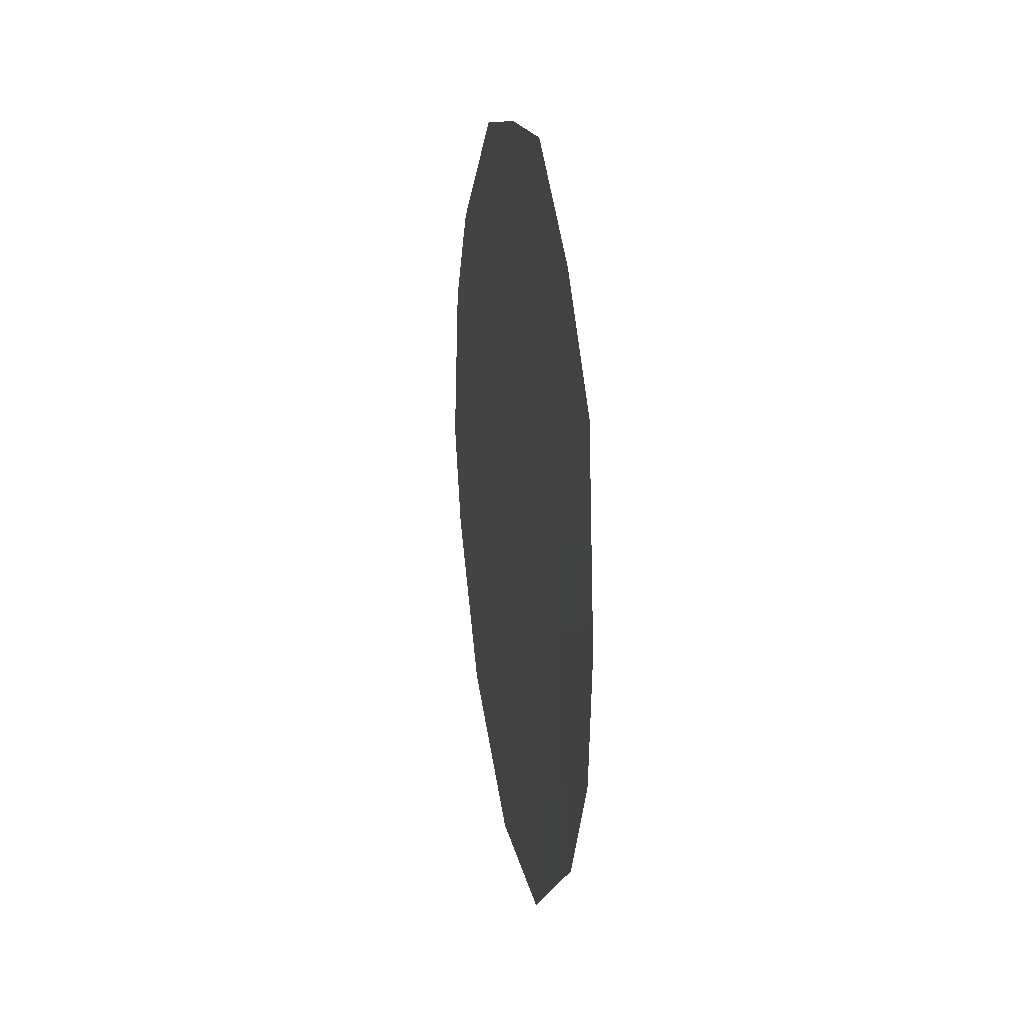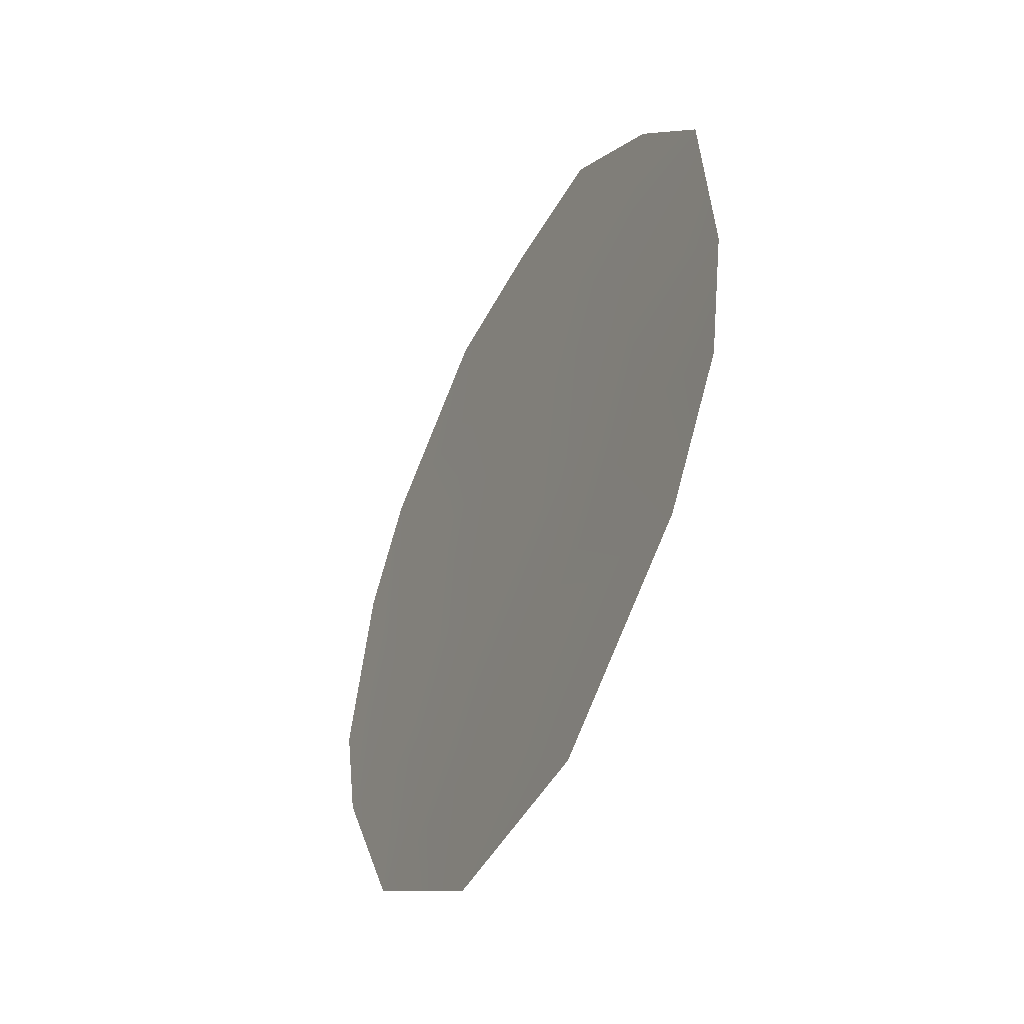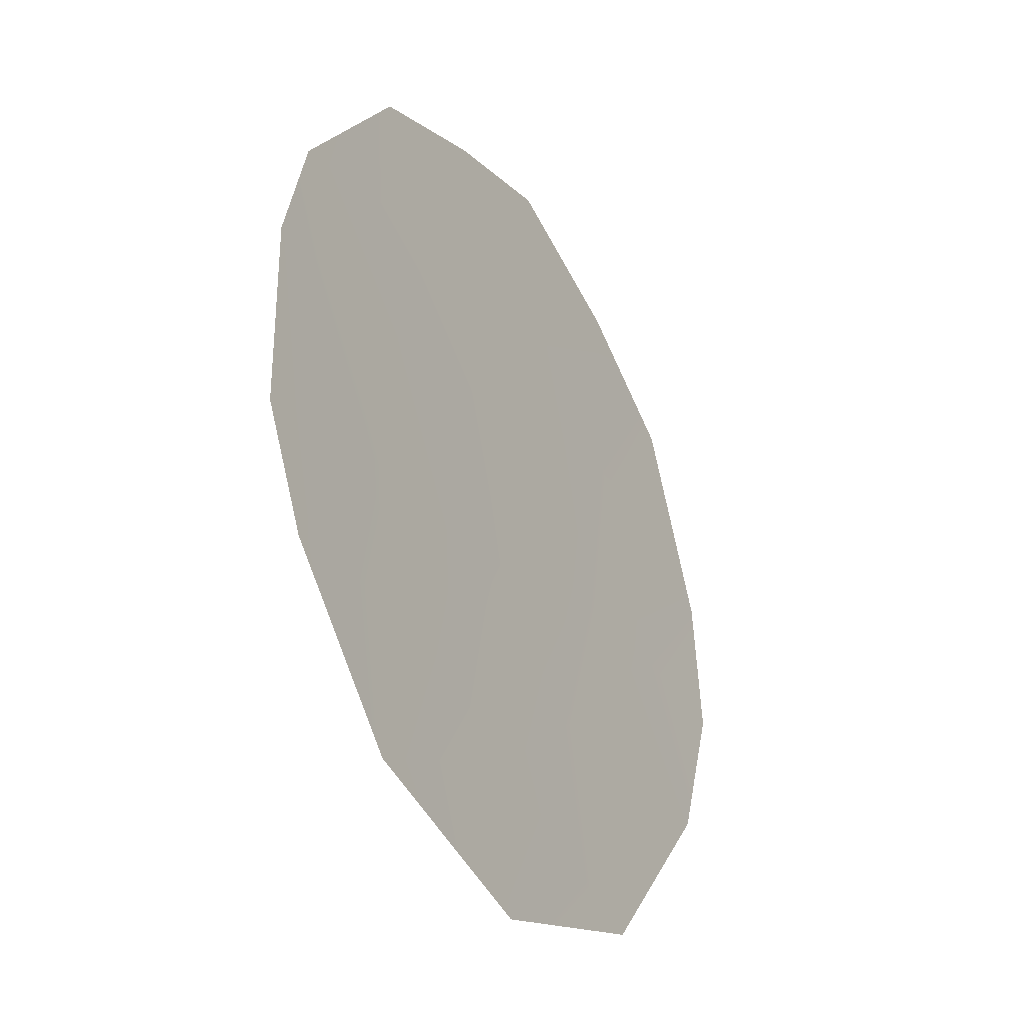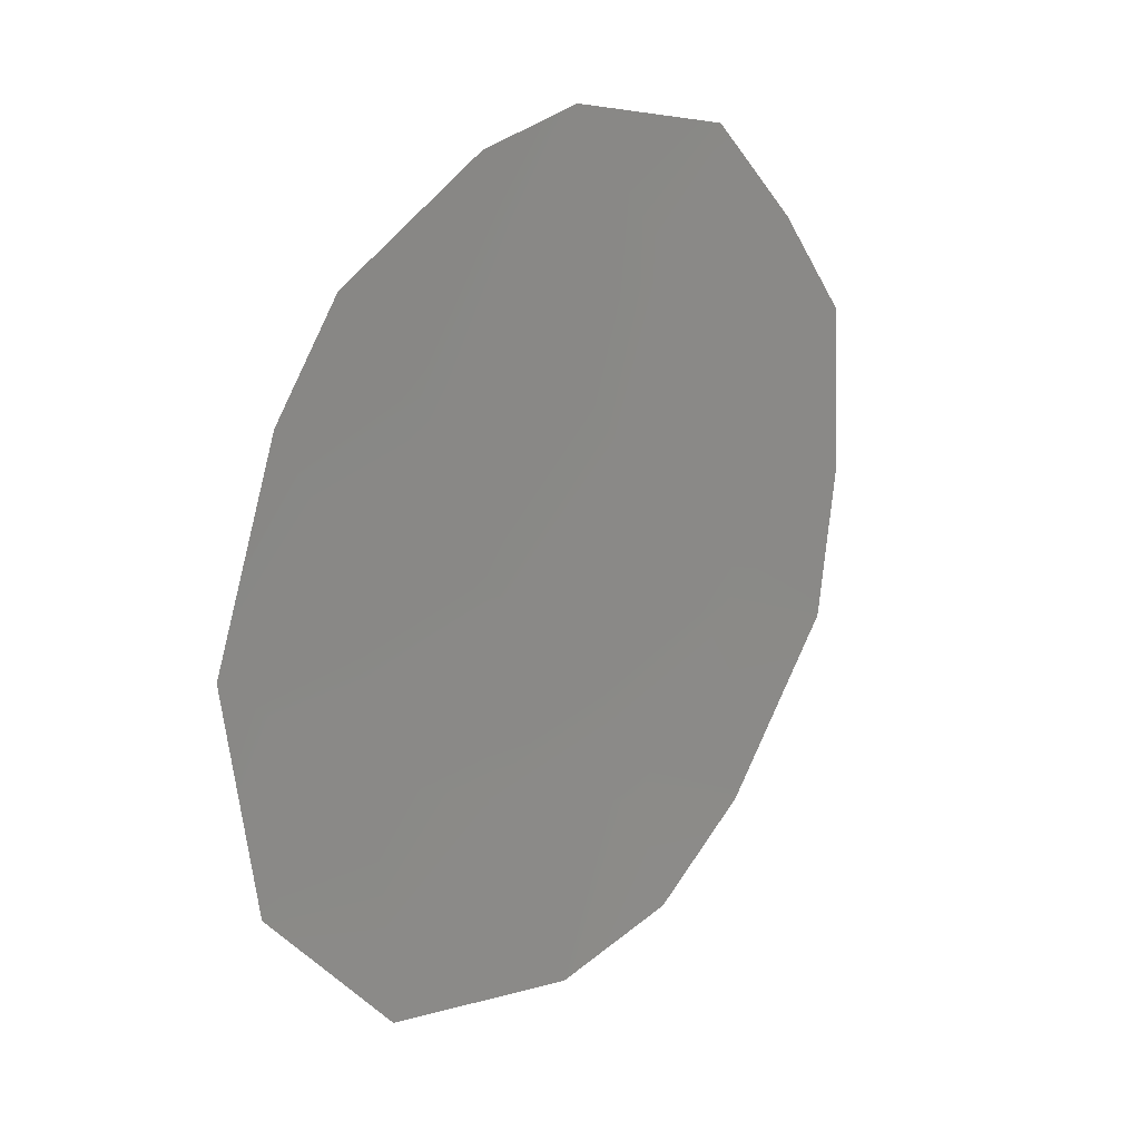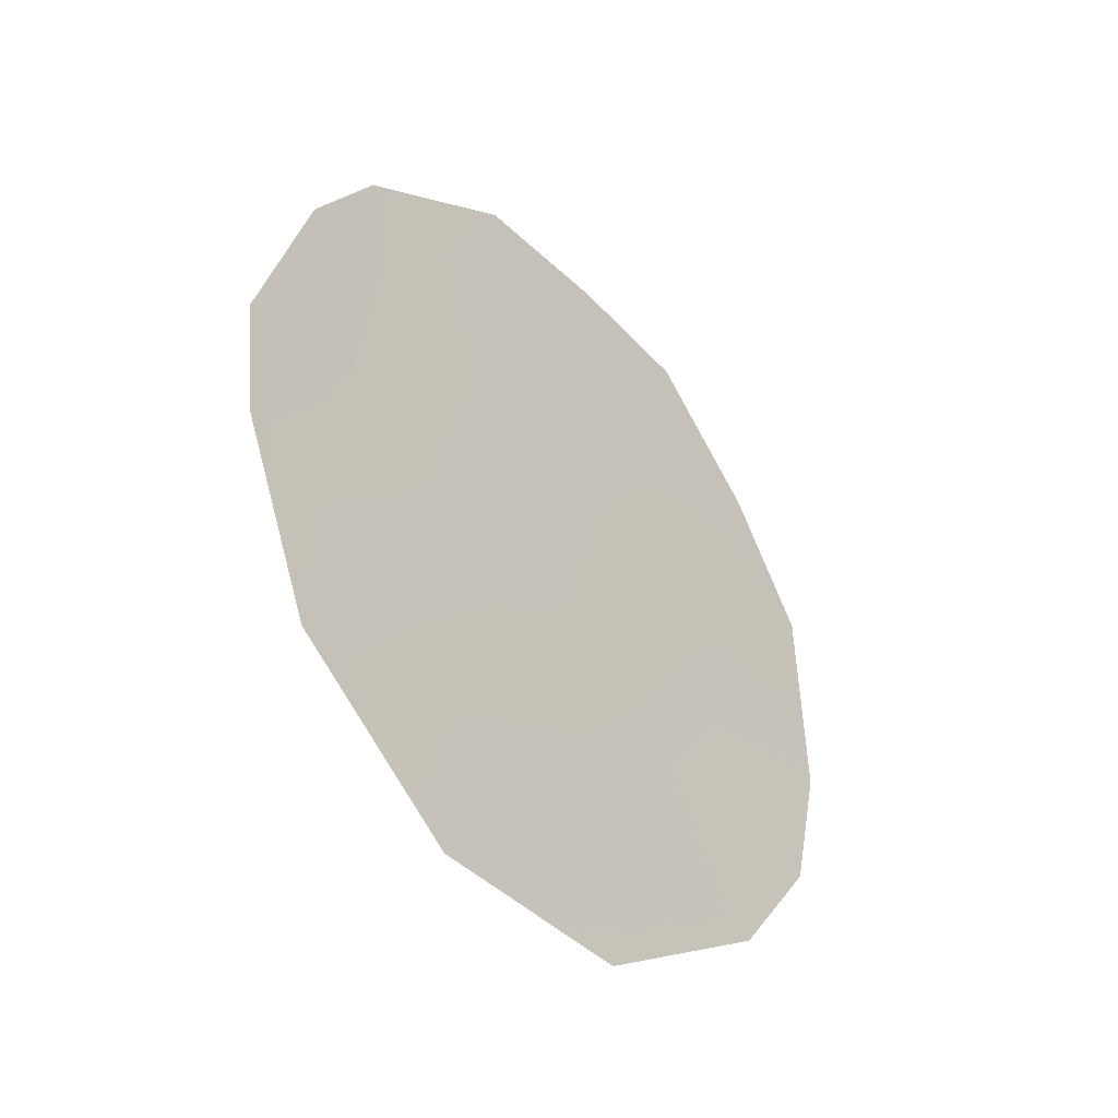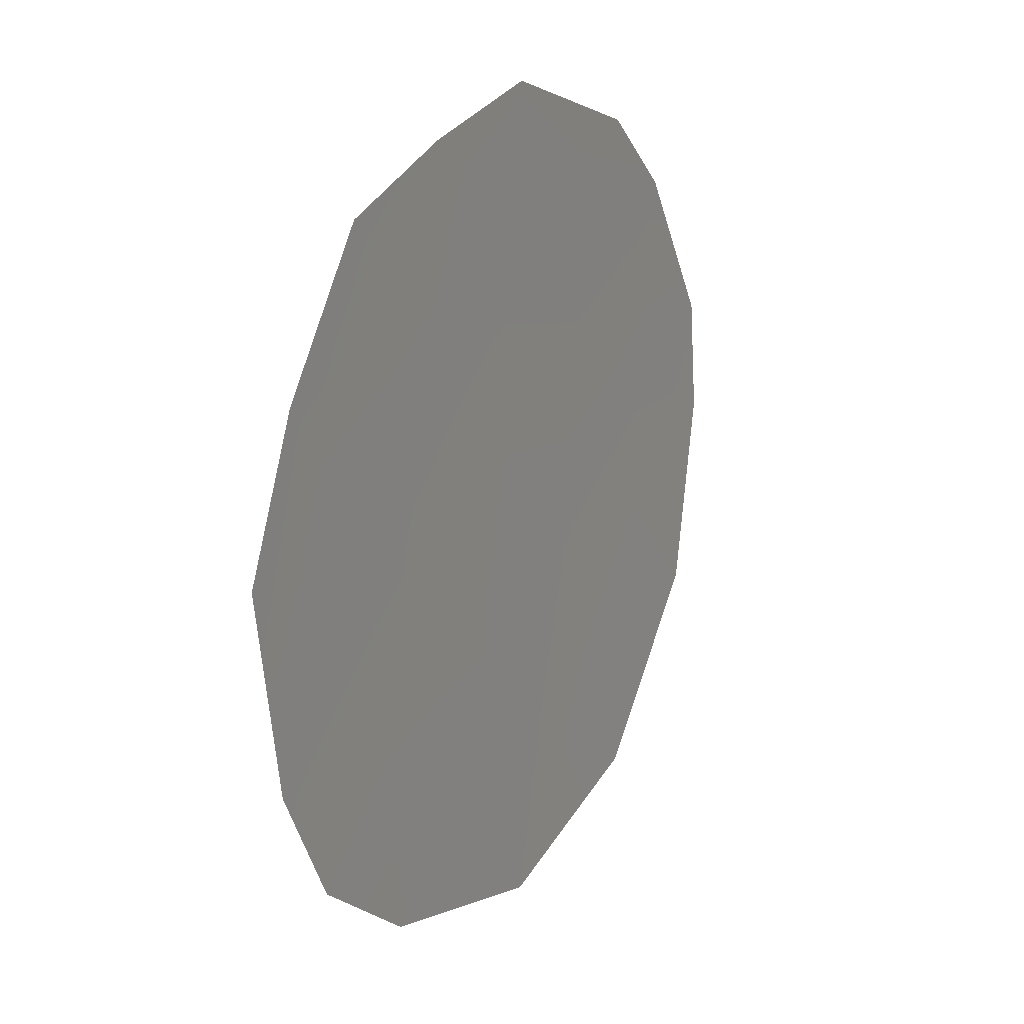
<metadata>
{"format":"obj","ext":"obj","renderer":"f3d","projection":"perspective","resolution":1024,"background":"white","views":[{"elev":12.9,"azim":142.0,"up":"+Y"},{"elev":-47.6,"azim":124.5,"up":"+Y"},{"elev":71.8,"azim":-10.4,"up":"+Z"},{"elev":71.7,"azim":26.1,"up":"+Z"},{"elev":-41.1,"azim":11.3,"up":"+Y"},{"elev":-57.1,"azim":-174.4,"up":"+Z"}]}
</metadata>
<code>
v 83.47 -22.26 85.92
v 84.37 -18.12 84.42
v 83.48 -19.32 86.05
v 83.12 -20.36 86.7
v 82.79 -22.19 87.21
v 86.77 -24.04 79.77
v 86.9 -20.5 79.63
v 85.83 -18.13 81.7
v 84.09 -26.51 84.49
v 85.13 -18.03 83.01
v 84 -20.88 85
v 85 -21.17 83.13
v 85.08 -24.45 82.82
v 86.27 -25.29 80.61
v 84.44 -22.98 84.08
v 84.56 -19.47 84.01
v 82.84 -23.38 87.04
v 86.16 -23.43 80.89
v 86.95 -22.64 79.49
v 86.1 -21.23 81.09
v 83.21 -25.21 86.21
v 85.21 -26.57 82.49
v 86.45 -19.24 80.49
v 84.31 -25.01 84.18
v 85.51 -19.49 82.26
v 83.7 -23.83 85.39
v 85.32 -22.78 82.42
f 25 16 10
f 24 9 21
f 16 11 3
f 16 3 2
f 14 22 13
f 1 4 11
f 3 11 4
f 12 11 16
f 1 11 15
f 18 19 6
f 27 12 20
f 16 25 12
f 20 25 23
f 20 7 19
f 25 8 23
f 27 18 13
f 14 13 18
f 18 6 14
f 12 15 11
f 26 1 15
f 22 9 24
f 18 27 20
f 18 20 19
f 25 20 12
f 20 23 7
f 21 26 24
f 15 24 26
f 22 24 13
f 24 15 13
f 1 5 4
f 16 2 10
f 25 10 8
f 1 17 5
f 26 21 17
f 26 17 1
f 12 27 15
f 13 15 27

</code>
